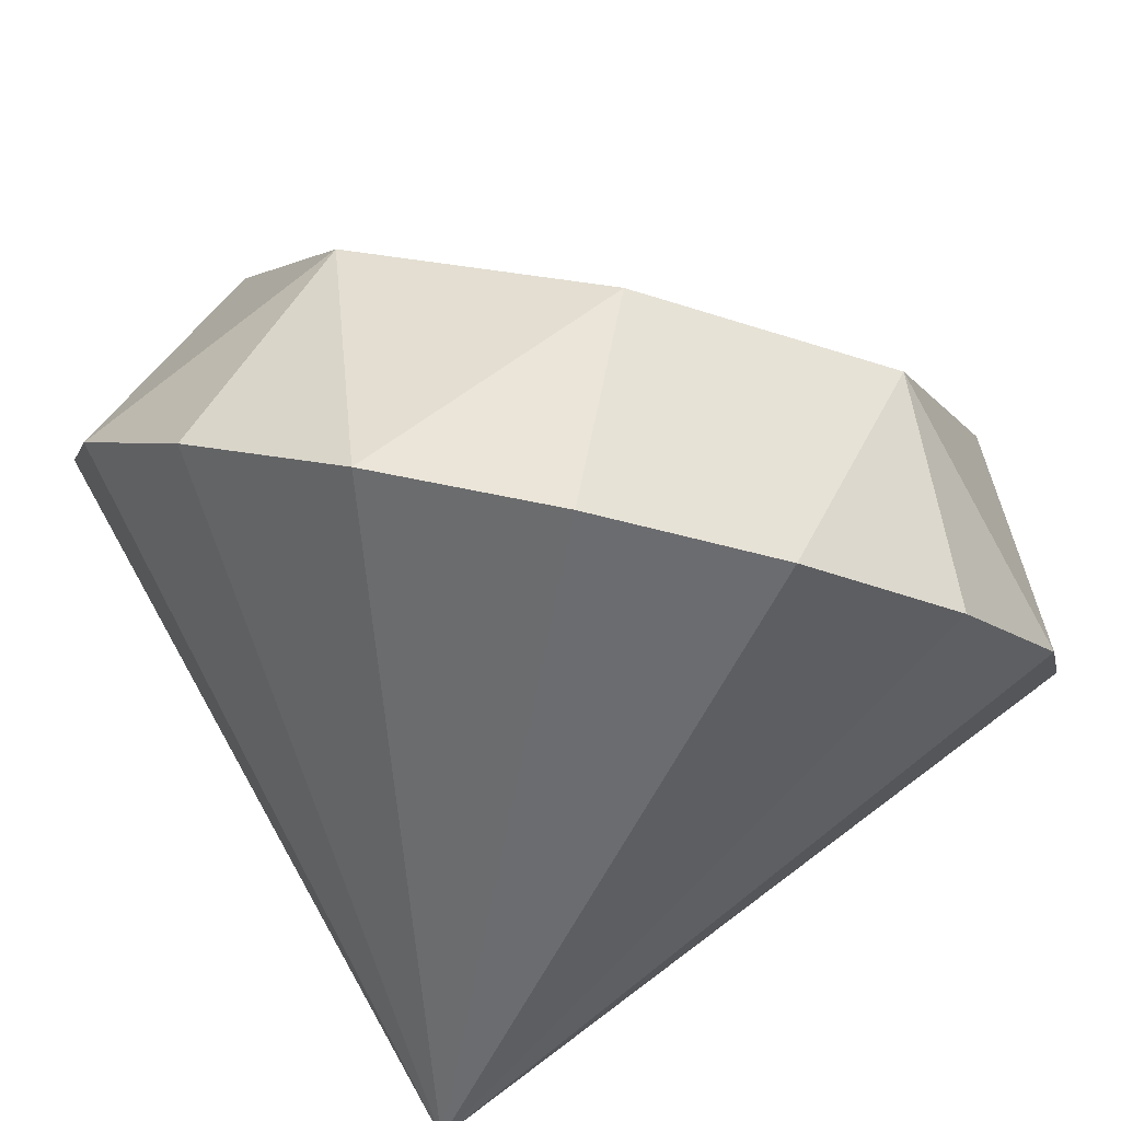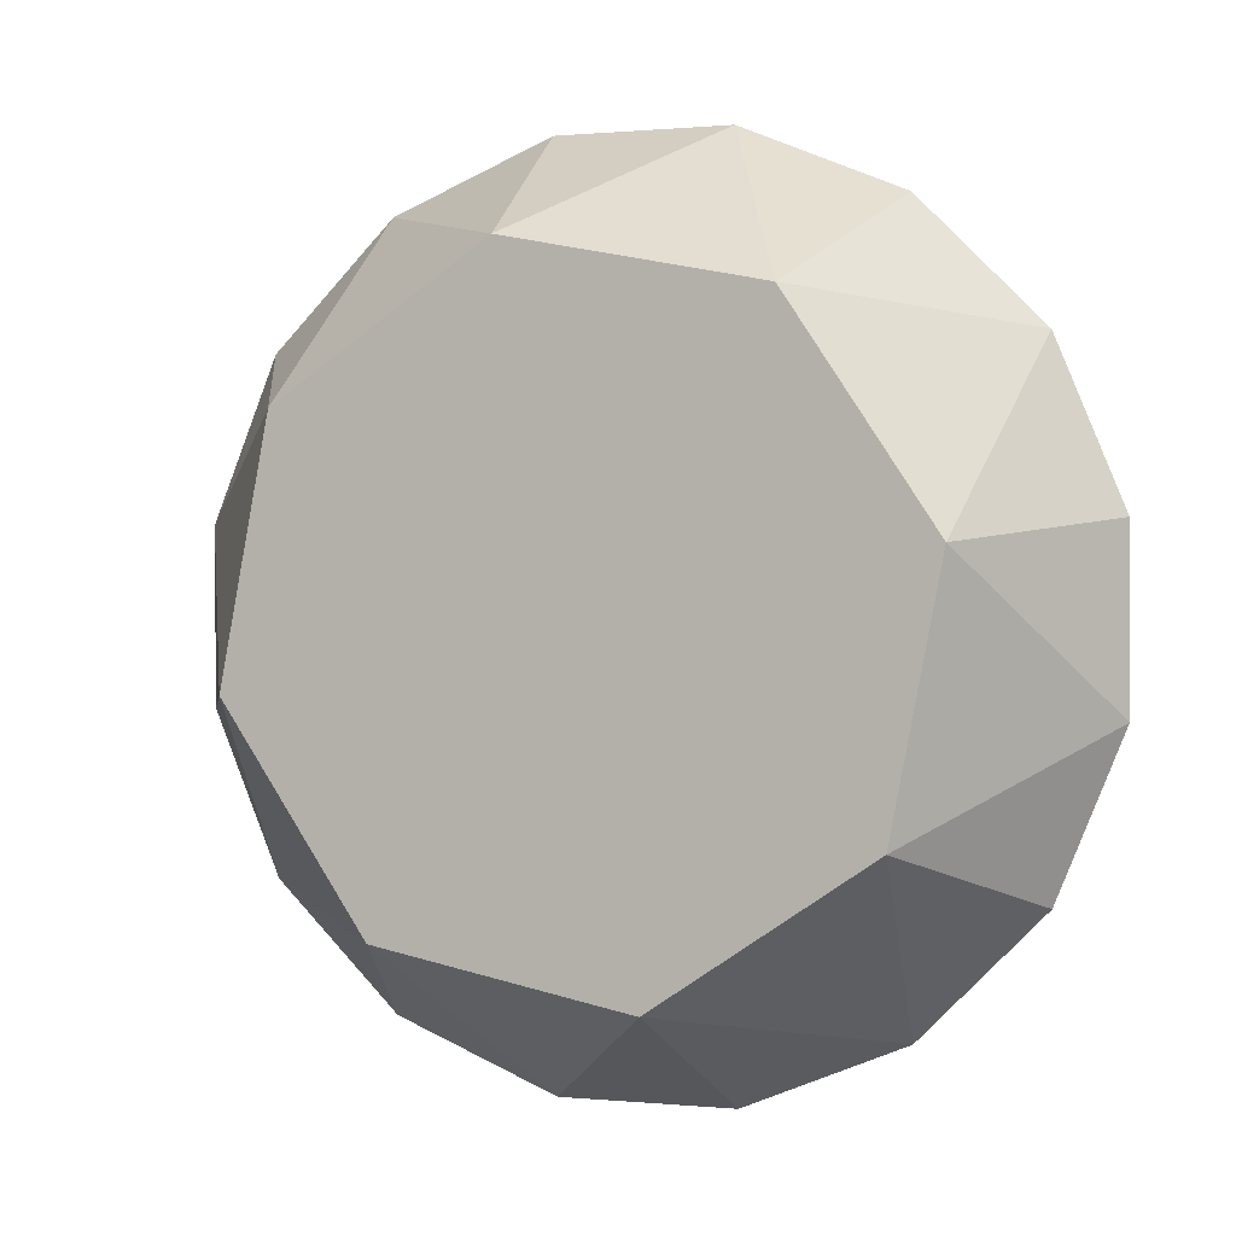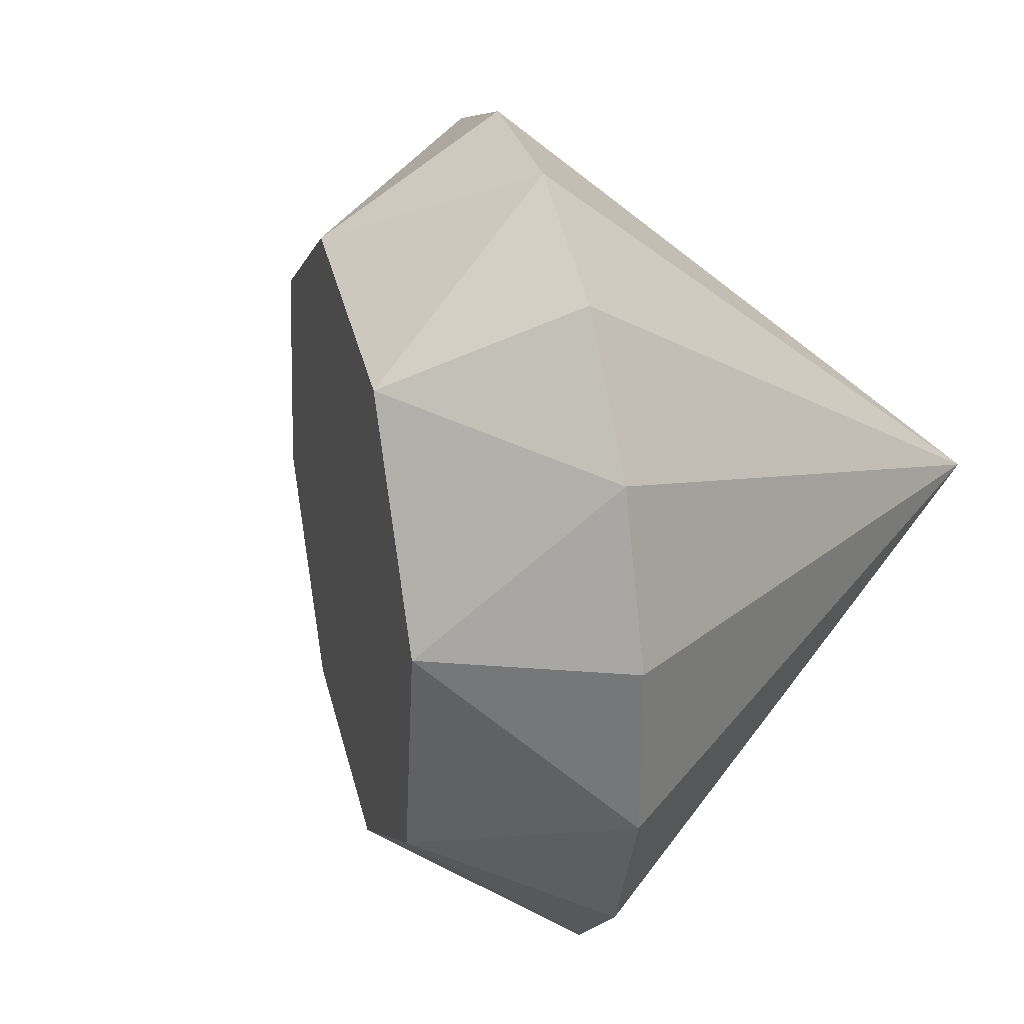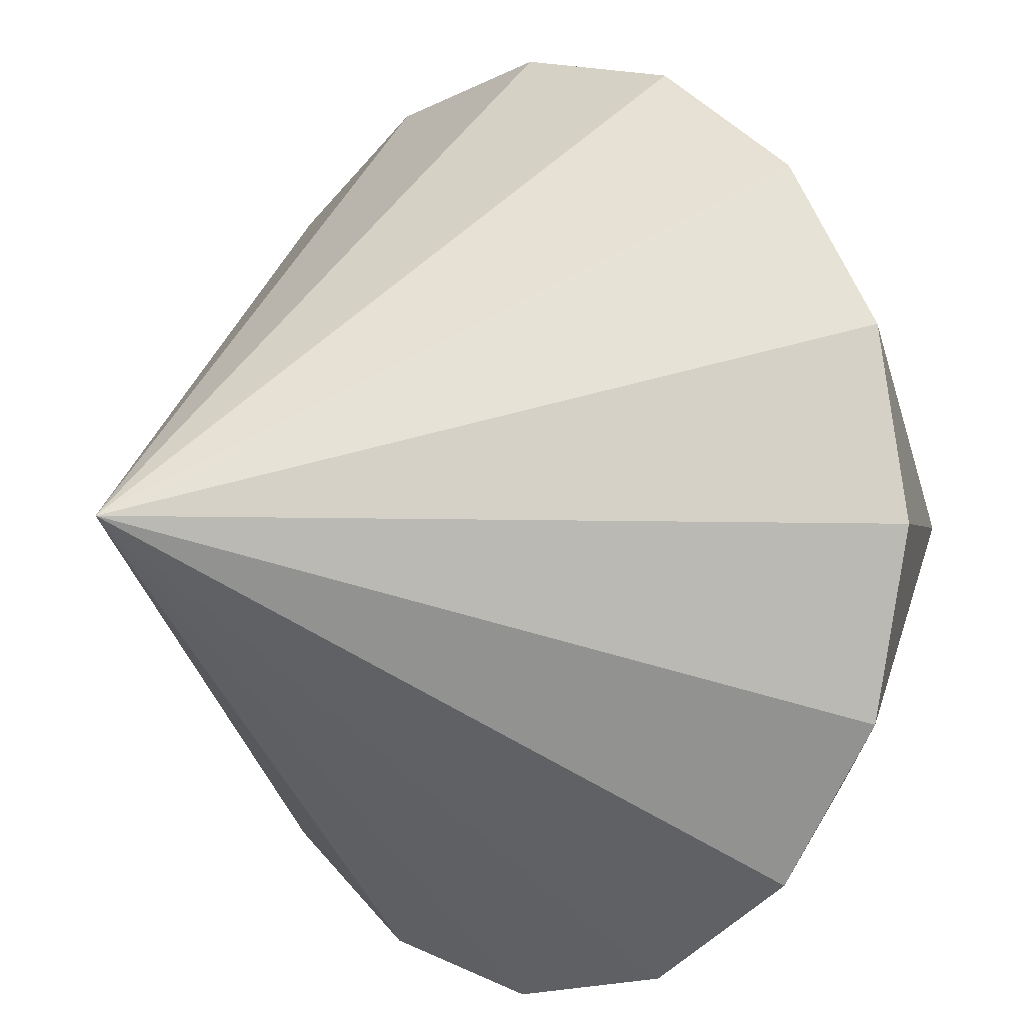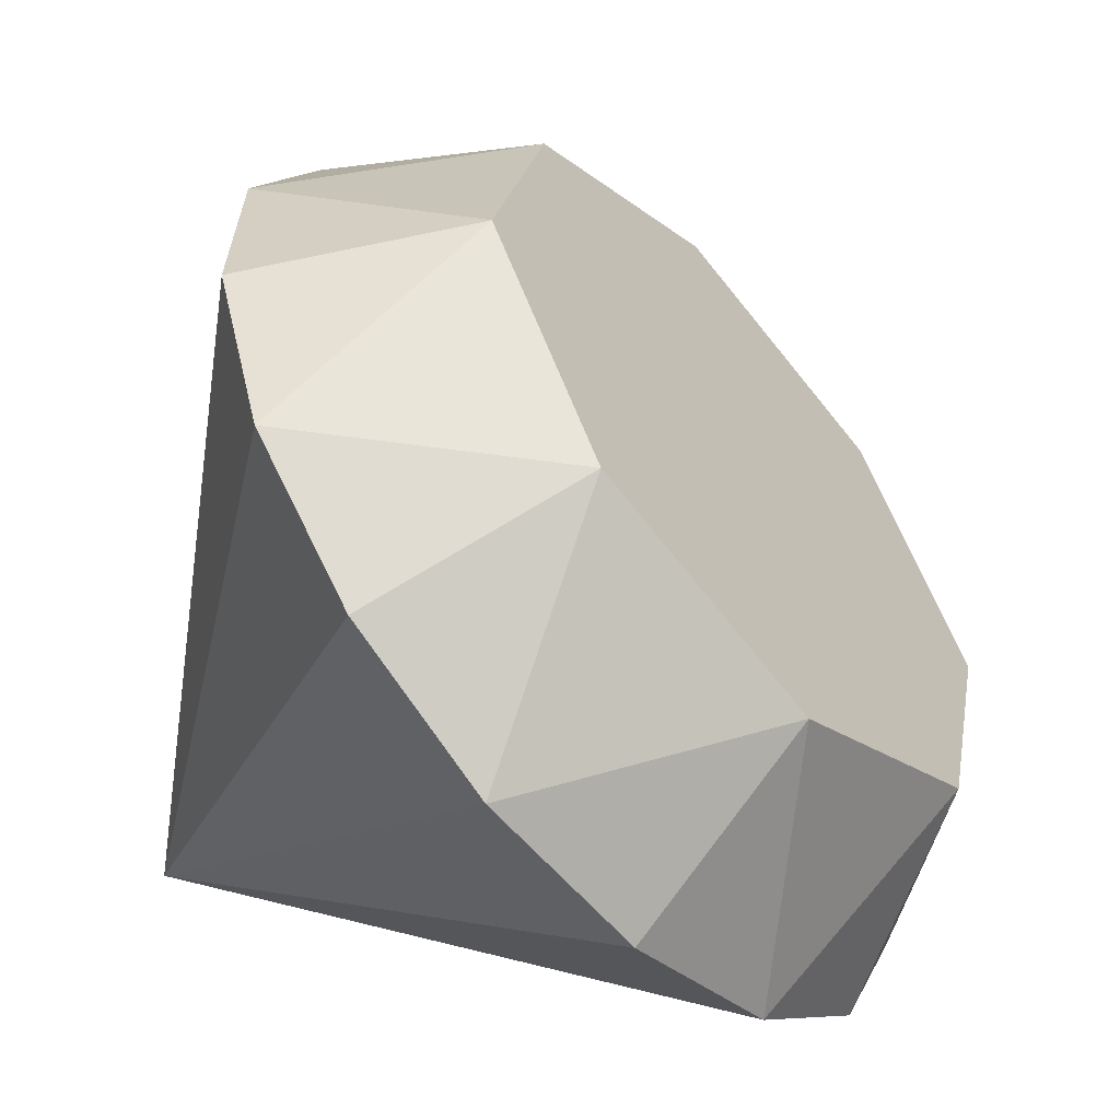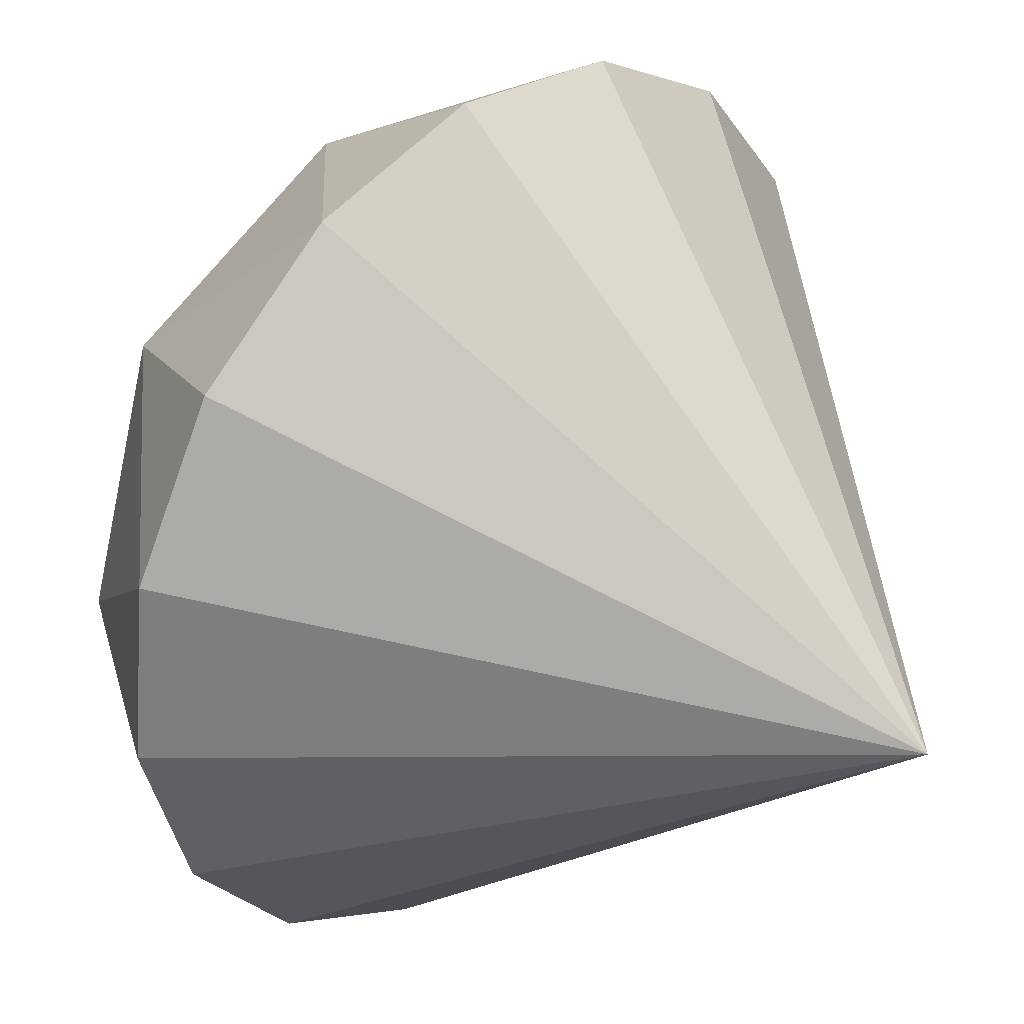
<metadata>
{"format":"obj","ext":"obj","renderer":"f3d","projection":"perspective","resolution":1024,"background":"white","views":[{"elev":42.7,"azim":106.1,"up":"+Y"},{"elev":1.2,"azim":-109.5,"up":"+Z"},{"elev":30.3,"azim":-55.3,"up":"+Z"},{"elev":-66.4,"azim":156.2,"up":"+Y"},{"elev":30.3,"azim":-178.0,"up":"+Y"},{"elev":-76.3,"azim":-19.6,"up":"+Y"}]}
</metadata>
<code>
v -0.7214 0.125 -0.9749
v -0.8174 0.01277 -0.6137
v -0.8163 0.01408 -0.2236
v -0.7182 0.1288 0.1362
v -0.5382 0.3394 0.4109
v -0.3035 0.6139 0.5586
v -0.04997 0.9105 0.5569
v 0.1838 1.184 0.406
v 0.3623 1.393 0.1289
v 0.4583 1.505 -0.2322
v 0.4572 1.504 -0.6224
v 0.3591 1.389 -0.9822
v 0.179 1.178 -1.257
v -0.05561 0.9039 -1.405
v -0.3091 0.6073 -1.403
v -0.5429 0.3338 -1.252
v 0.6922 0.01372 -0.423
v -0.5061 1.038 -0.423
v -0.6033 0.9244 -1.158
v -0.2372 1.353 -1.048
v -0.02869 1.597 -0.5725
v -0.0998 1.513 -0.009094
v -0.4089 1.152 0.3119
v -0.7749 0.7236 0.2024
v -0.9835 0.4796 -0.2735
v -0.9124 0.5628 -0.8369
f 2 1 17
f 17 3 2
f 17 4 3
f 17 5 4
f 17 6 5
f 17 7 6
f 17 8 7
f 17 9 8
f 17 10 9
f 17 11 10
f 17 12 11
f 17 13 12
f 17 14 13
f 17 15 14
f 17 16 15
f 17 1 16
f 15 16 19
f 16 26 19
f 1 26 16
f 1 2 26
f 2 25 26
f 2 3 25
f 3 4 25
f 4 24 25
f 4 5 24
f 5 6 24
f 6 23 24
f 6 7 23
f 7 8 23
f 8 22 23
f 8 9 22
f 9 10 22
f 10 21 22
f 10 11 21
f 11 12 21
f 12 20 21
f 12 13 20
f 13 14 20
f 14 19 20
f 14 15 19
f 18 20 19
f 18 19 26
f 18 21 20
f 18 22 21
f 18 23 22
f 18 24 23
f 18 25 24
f 18 26 25

</code>
